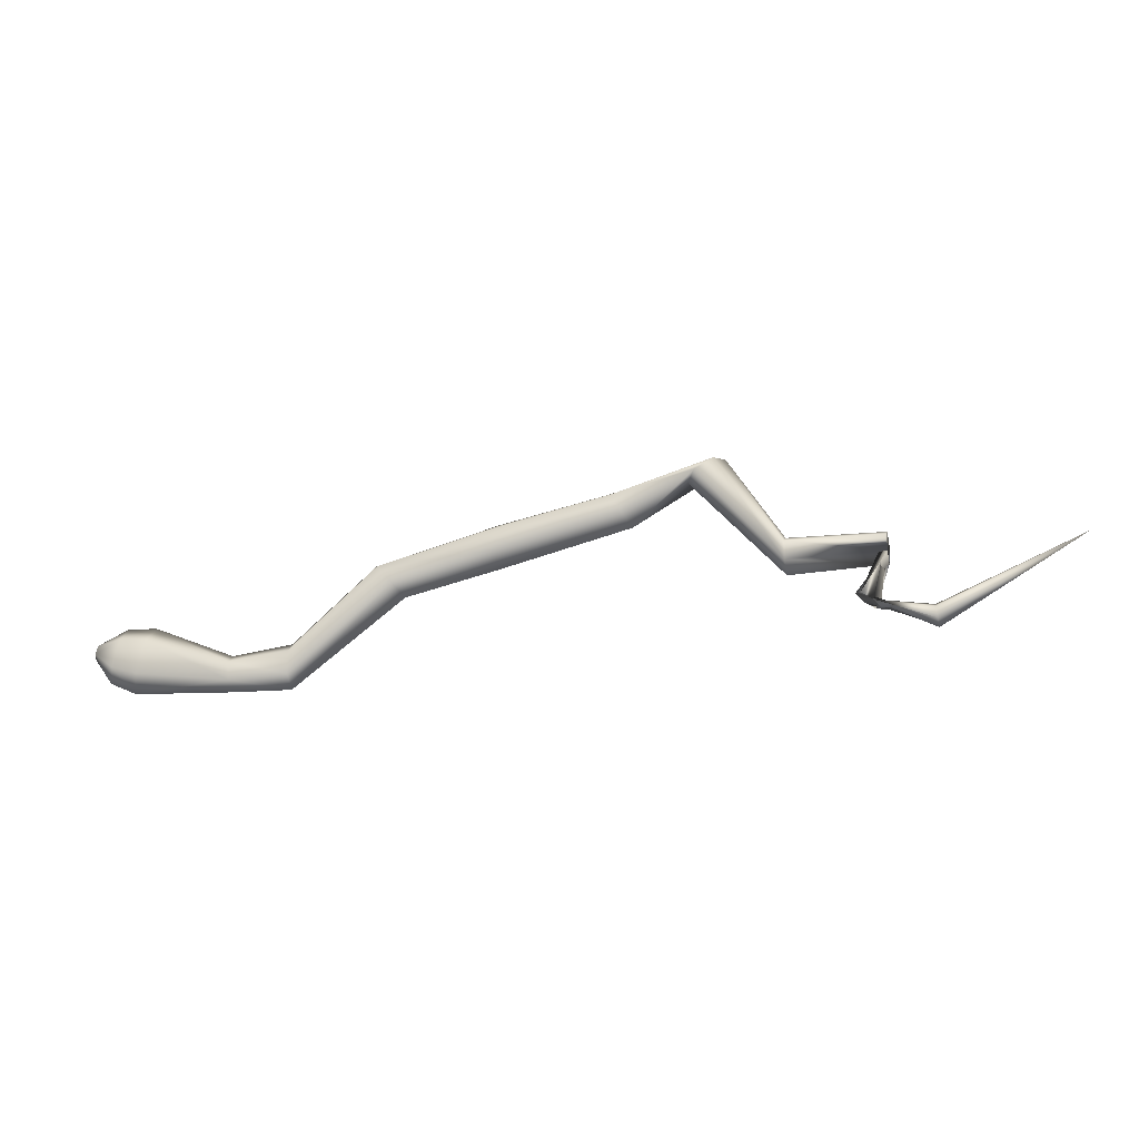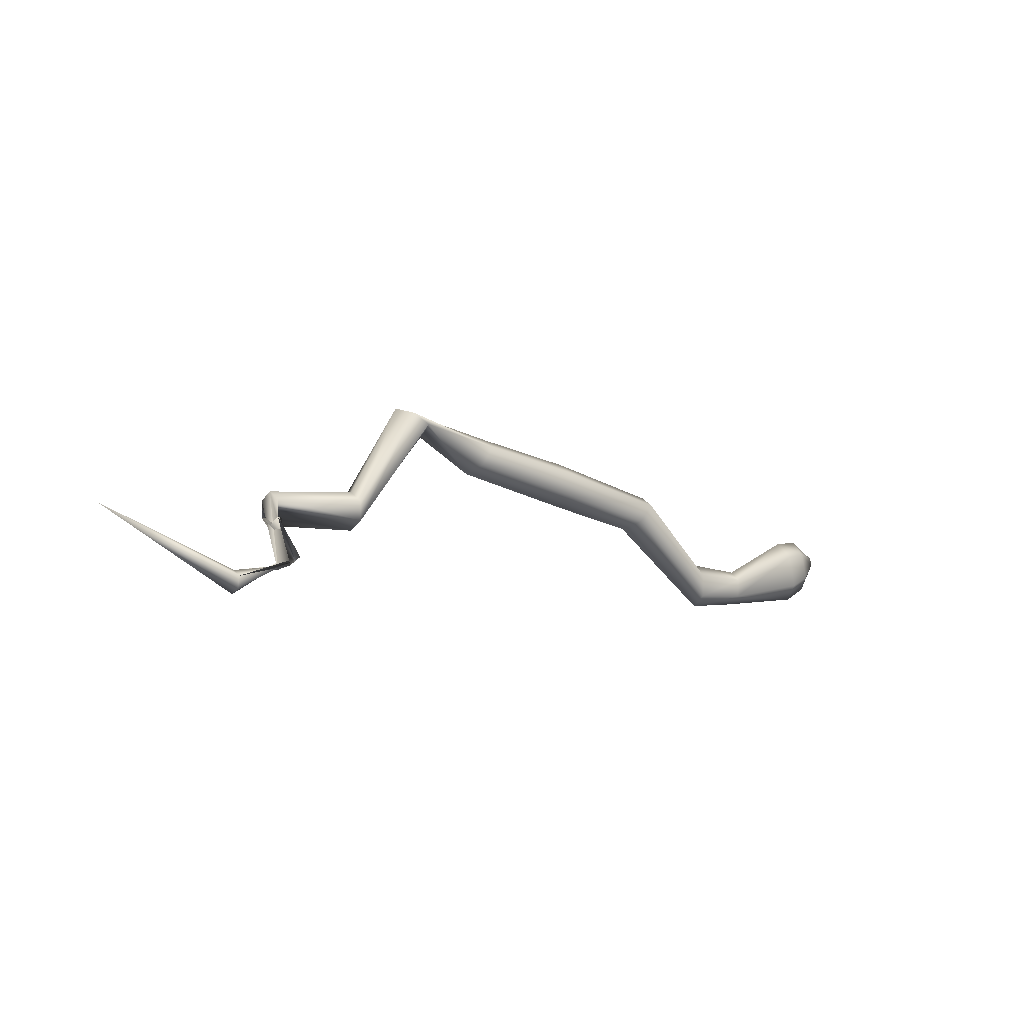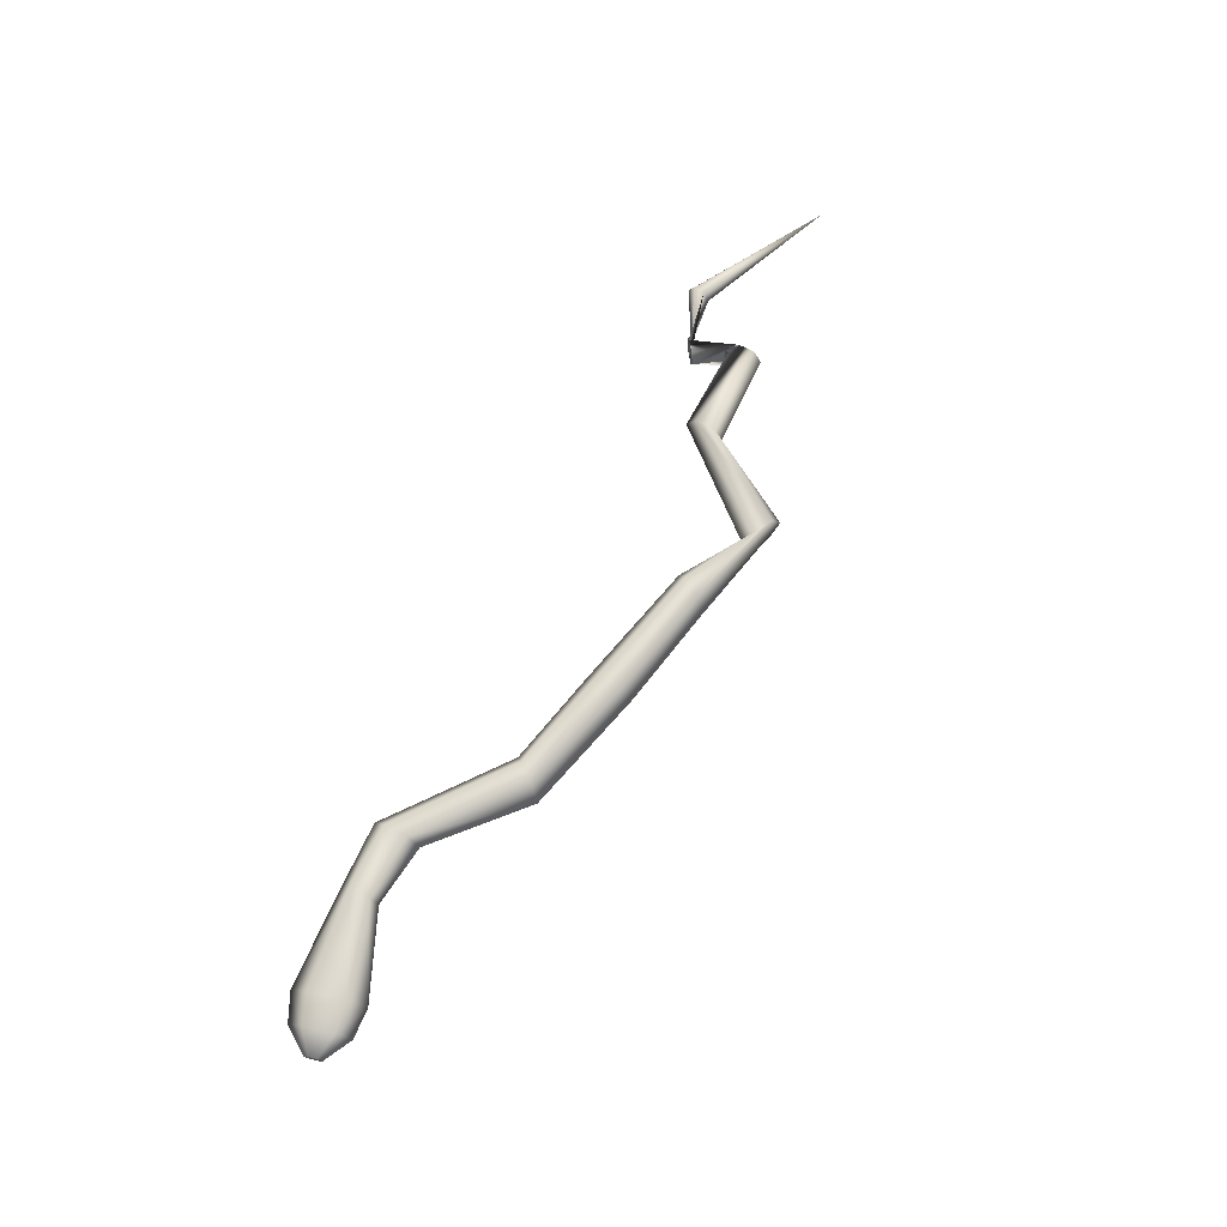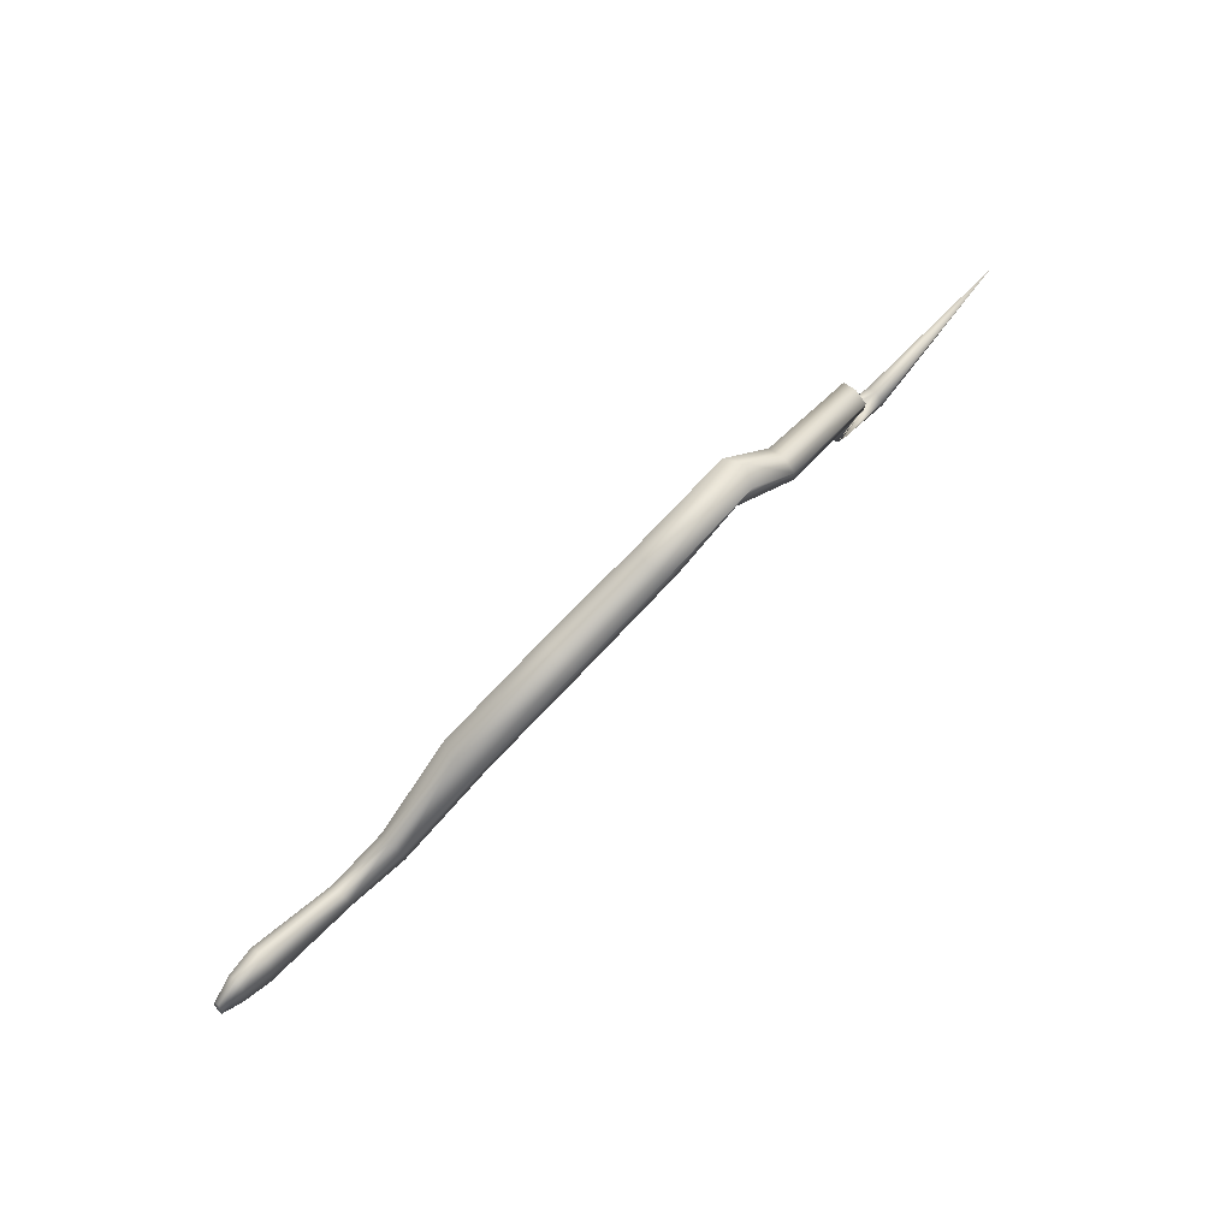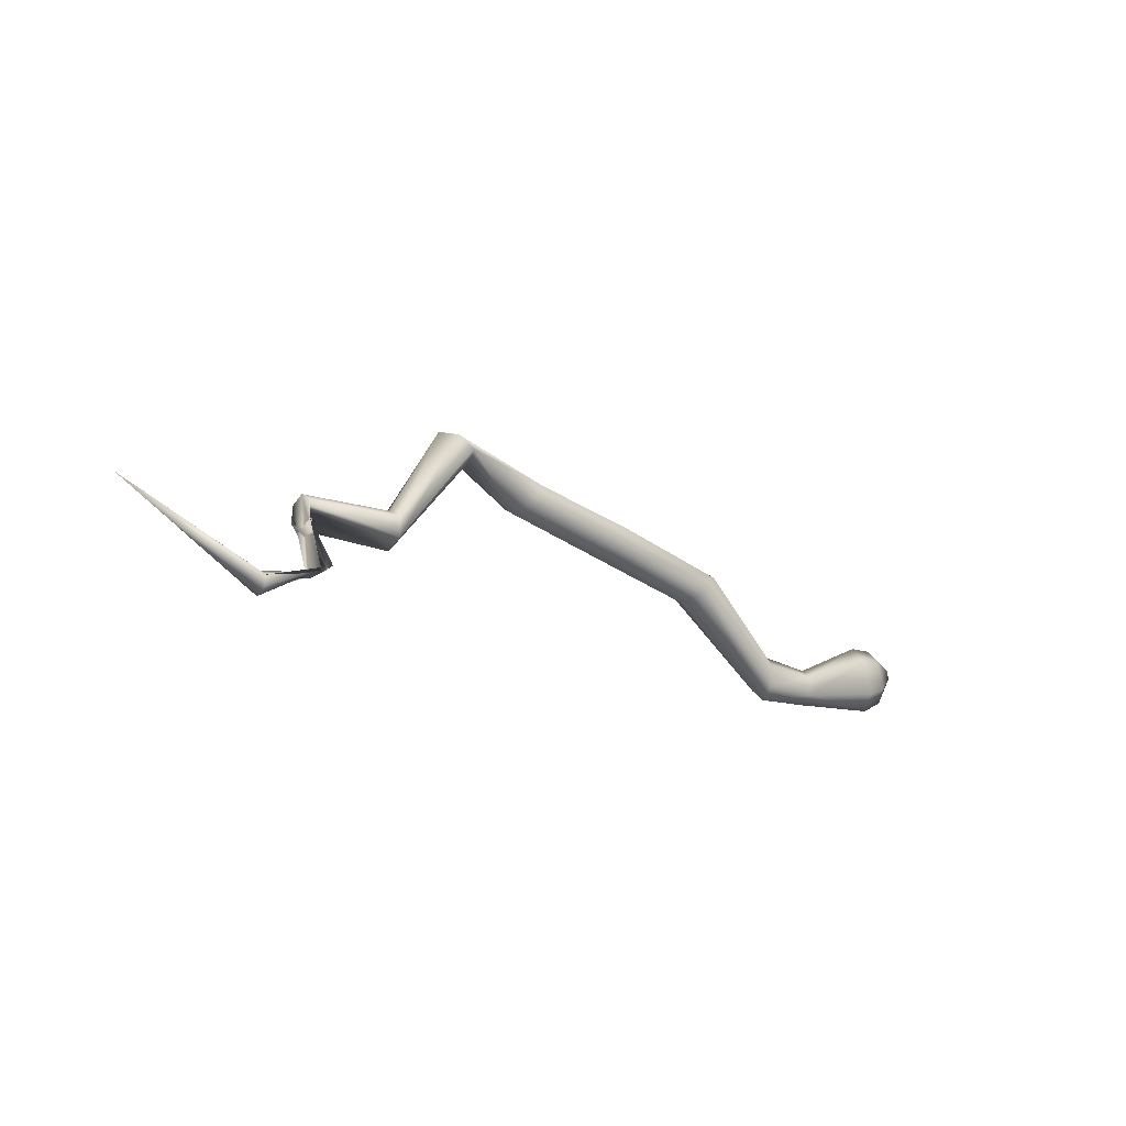
<metadata>
{"format":"obj","ext":"obj","renderer":"f3d","projection":"perspective","resolution":1024,"background":"white","views":[{"elev":-22.7,"azim":-166.5,"up":"+Y"},{"elev":-3.3,"azim":-40.1,"up":"+Y"},{"elev":67.6,"azim":116.8,"up":"+Z"},{"elev":74.4,"azim":135.9,"up":"+Y"},{"elev":-15.1,"azim":-41.2,"up":"+Y"}]}
</metadata>
<code>
o Cylinder
v -2.545 -0.6913 0.2856
v 6.123 -0.9385 0.2442
v 4.852 -1.4 0.3838
v 6.132 -0.9757 0.1997
v 4.849 -1.484 0.2856
v 6.15 -1.05 0.1997
v 4.852 -1.4 0.1875
v 6.159 -1.087 0.2442
v 4.859 -1.231 0.1875
v 6.15 -1.05 0.2887
v 4.862 -1.147 0.2856
v 6.132 -0.9757 0.2887
v 1.478 0.05172 0.2856
v 1.421 -0.03123 0.1109
v 1.306 -0.1971 0.1109
v 1.249 -0.2801 0.2856
v 1.306 -0.1971 0.4604
v 1.421 -0.03123 0.4604
v 3.558 -0.4142 0.2856
v 3.489 -0.4948 0.1021
v 3.352 -0.6562 0.1021
v 3.283 -0.7369 0.2856
v 3.352 -0.6562 0.4692
v 3.489 -0.4948 0.4692
v -0.06457 -0.5944 0.138
v -0.06339 -0.7648 0.138
v -0.0628 -0.8501 0.2856
v -0.06339 -0.7648 0.4332
v -0.06457 -0.5944 0.4332
v -0.06516 -0.5091 0.2856
v 4.307 -1.082 0.2856
v 4.303 -1.188 0.1624
v 4.295 -1.4 0.1624
v 4.291 -1.506 0.2856
v 4.295 -1.4 0.4089
v 4.303 -1.188 0.4089
v 2.426 -0.1301 0.2856
v 2.428 -0.236 0.1021
v 2.431 -0.4479 0.1021
v 2.432 -0.5539 0.2856
v 2.431 -0.4479 0.4692
v 2.428 -0.236 0.4692
v -0.772 -1.172 0.1773
v -0.6705 -1.099 0.1773
v -0.6198 -1.063 0.2856
v -0.6705 -1.099 0.3939
v -0.772 -1.172 0.3939
v -0.8227 -1.209 0.2856
v -0.9143 -0.6116 0.1577
v -0.9133 -0.7594 0.1577
v -0.9128 -0.8332 0.2856
v -0.9133 -0.7594 0.4136
v -0.9143 -0.6116 0.4136
v -0.9148 -0.5377 0.2856
v 0.5073 0.2311 0.12
v 0.6744 0.1383 0.12
v 0.758 0.09182 0.2856
v 0.6744 0.1383 0.4512
v 0.5073 0.2311 0.4512
v 0.4237 0.2776 0.2856
v -1.268 -1.27 0.197
v -1.276 -1.372 0.197
v -1.281 -1.423 0.2856
v -1.276 -1.372 0.3742
v -1.268 -1.27 0.3742
v -1.264 -1.219 0.2856
v 4.859 -1.231 0.3838
v 5.615 -0.8198 0.2856
v 5.652 -0.9713 0.1624
v 5.725 -1.276 0.1624
v 5.761 -1.428 0.2856
v 5.725 -1.277 0.4089
v 5.652 -0.9713 0.4089
v 5.879 -0.8071 0.2694
v 5.909 -0.9344 0.1774
v 5.971 -1.189 0.1774
v 6.002 -1.316 0.2694
v 5.971 -1.189 0.3613
v 5.909 -0.9344 0.3613
f 74 2 4
f 75 4 6
f 76 6 77
f 77 8 10
f 4 2 12
f 79 12 74
f 78 10 79
f 5 71 3
f 60 13 14
f 55 14 56
f 56 15 16
f 57 16 58
f 59 18 60
f 58 17 18
f 37 19 38
f 38 20 39
f 39 21 40
f 40 22 23
f 42 24 19
f 41 23 24
f 54 30 25
f 49 25 50
f 50 26 51
f 51 27 52
f 53 29 54
f 52 28 53
f 19 31 32
f 20 32 33
f 21 33 34
f 22 34 23
f 24 36 19
f 23 35 24
f 13 37 14
f 14 38 15
f 15 39 16
f 16 40 41
f 18 42 37
f 17 41 42
f 66 48 43
f 61 43 62
f 62 44 45
f 63 45 64
f 65 47 66
f 64 46 65
f 48 54 43
f 43 49 44
f 44 50 45
f 45 51 52
f 47 53 54
f 46 52 47
f 30 60 25
f 25 55 26
f 26 56 27
f 27 57 58
f 29 59 60
f 28 58 59
f 7 70 71
f 9 69 7
f 11 68 9
f 35 3 67
f 36 67 31
f 34 5 3
f 33 7 34
f 32 9 33
f 31 11 9
f 1 66 61
f 1 61 62
f 1 62 63
f 1 63 64
f 1 65 66
f 1 64 65
f 67 73 68
f 3 72 73
f 68 74 75
f 69 75 70
f 70 76 71
f 71 77 78
f 73 79 68
f 72 78 79
f 75 74 4
f 76 75 6
f 6 8 77
f 78 77 10
f 4 12 10
f 6 4 8
f 4 10 8
f 12 2 74
f 10 12 79
f 71 72 3
f 55 60 14
f 14 15 56
f 57 56 16
f 16 17 58
f 18 13 60
f 59 58 18
f 19 20 38
f 20 21 39
f 21 22 40
f 41 40 23
f 37 42 19
f 42 41 24
f 49 54 25
f 25 26 50
f 26 27 51
f 27 28 52
f 29 30 54
f 28 29 53
f 20 19 32
f 21 20 33
f 22 21 34
f 34 35 23
f 36 31 19
f 35 36 24
f 37 38 14
f 38 39 15
f 39 40 16
f 17 16 41
f 13 18 37
f 18 17 42
f 61 66 43
f 43 44 62
f 63 62 45
f 45 46 64
f 47 48 66
f 46 47 65
f 54 49 43
f 49 50 44
f 50 51 45
f 46 45 52
f 48 47 54
f 52 53 47
f 60 55 25
f 55 56 26
f 56 57 27
f 28 27 58
f 30 29 60
f 29 28 59
f 5 7 71
f 69 70 7
f 68 69 9
f 36 35 67
f 67 11 31
f 35 34 3
f 7 5 34
f 9 7 33
f 32 31 9
f 11 67 68
f 67 3 73
f 69 68 75
f 75 76 70
f 76 77 71
f 72 71 78
f 79 74 68
f 73 72 79

</code>
